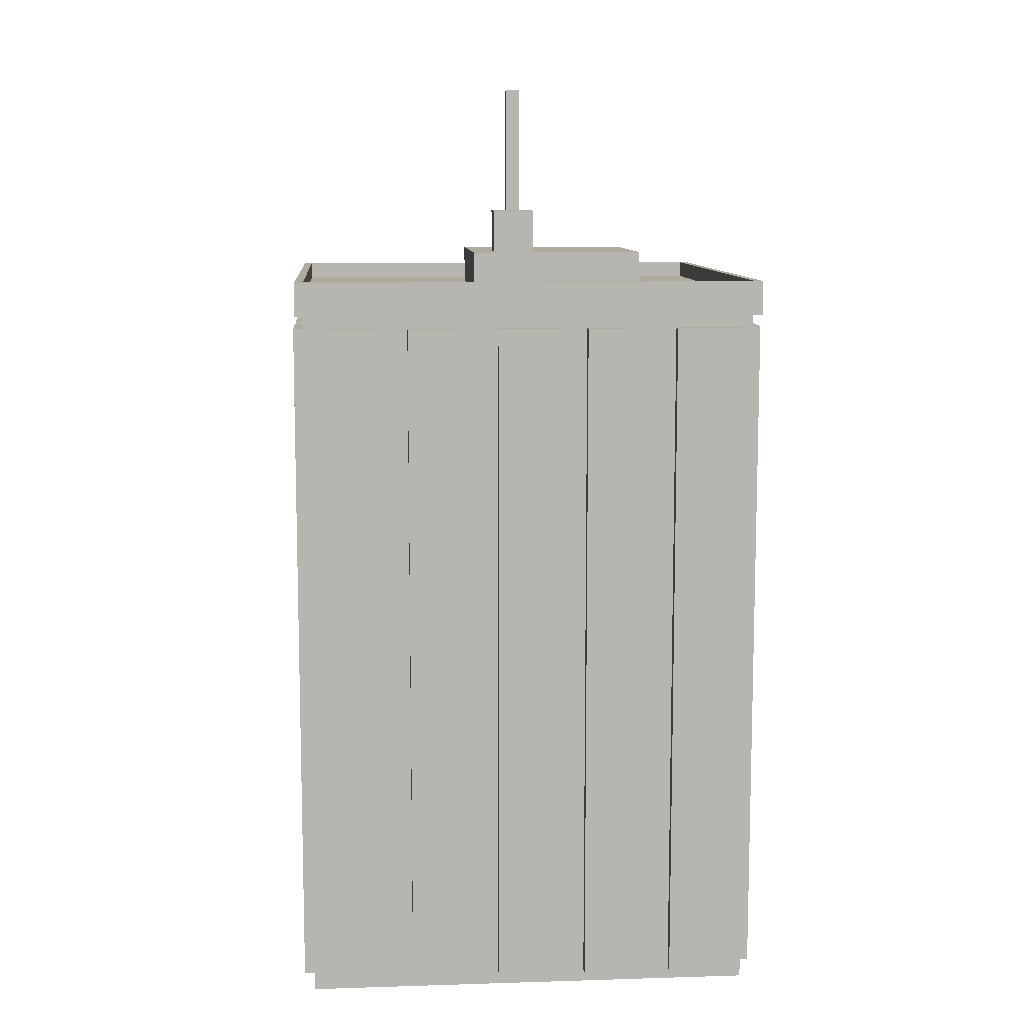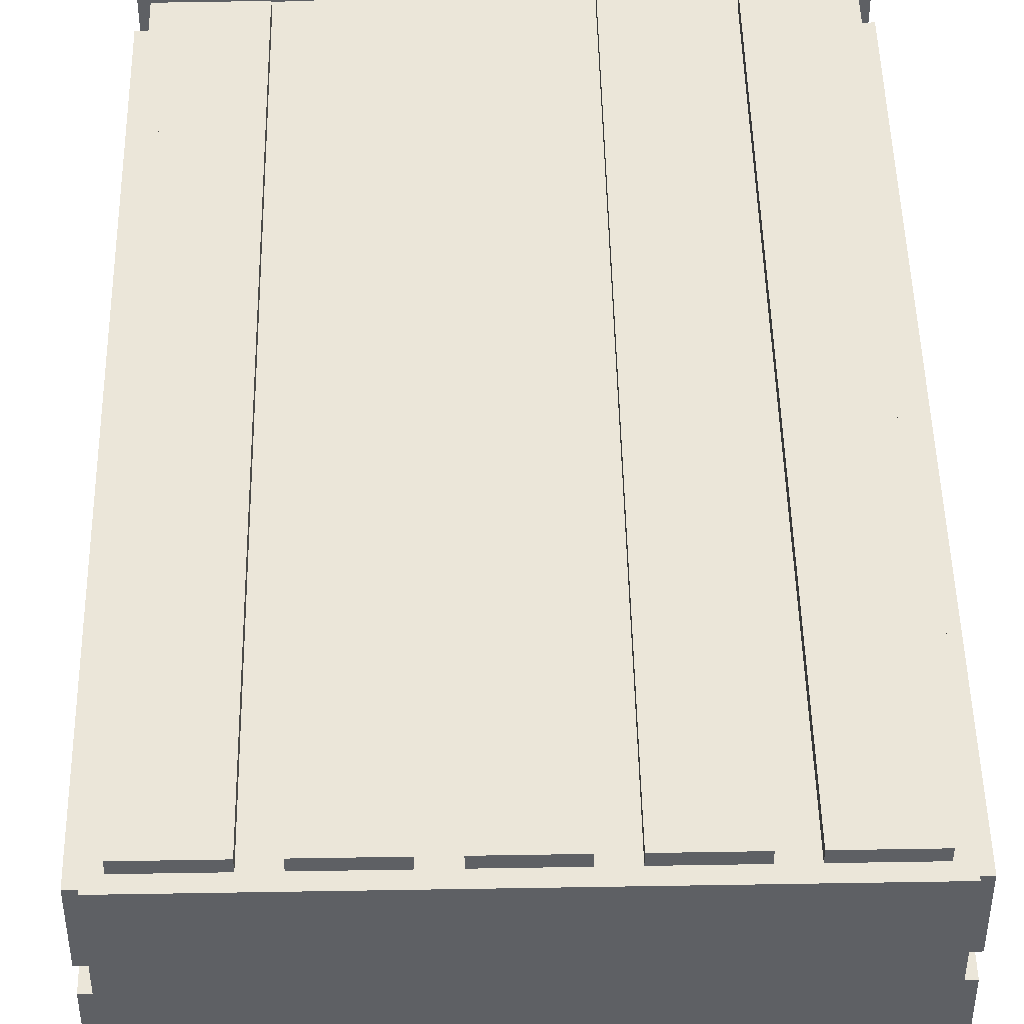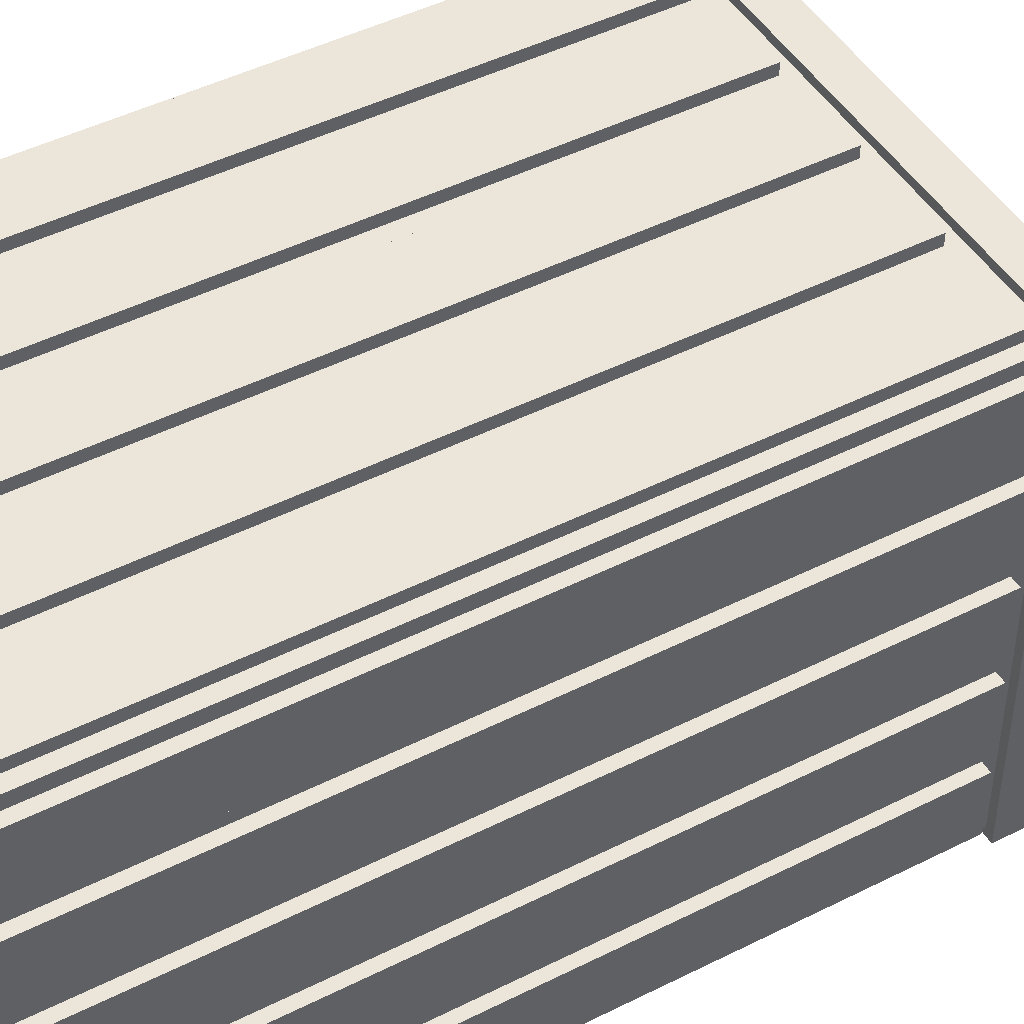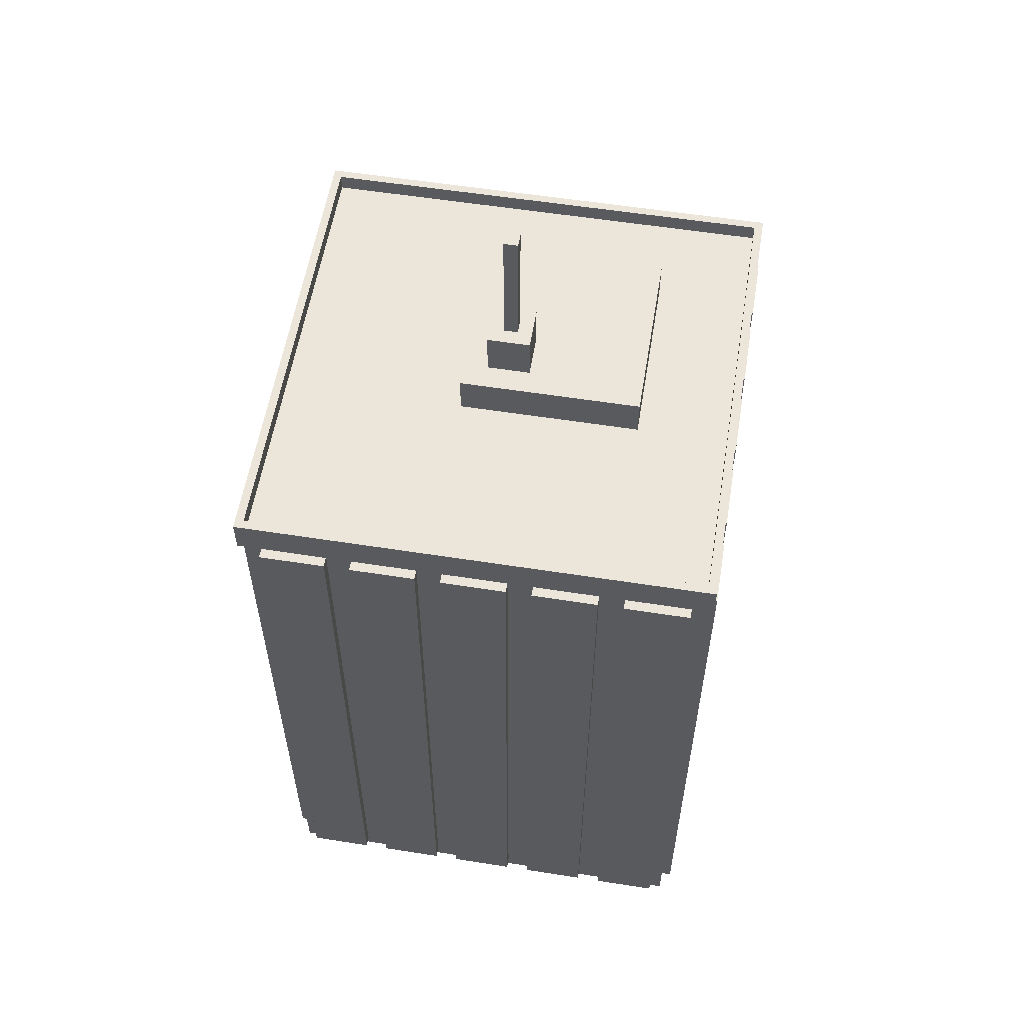
<metadata>
{"format":"obj","ext":"obj","renderer":"f3d","projection":"perspective","resolution":1024,"background":"white","views":[{"elev":9.6,"azim":-4.6,"up":"+Y"},{"elev":47.0,"azim":-1.1,"up":"+Z"},{"elev":46.9,"azim":60.3,"up":"+Z"},{"elev":57.0,"azim":9.3,"up":"+Y"}]}
</metadata>
<code>
o Highrise_6
v -100.4 4.637 -99.55
v -100.4 316.9 -99.55
v -60.45 4.637 -99.55
v -60.45 316.9 -99.55
v -20.45 4.637 -99.55
v -20.45 316.9 -99.55
v 19.55 4.637 -99.55
v 19.55 316.9 -99.55
v 59.55 4.637 -99.55
v 59.55 316.9 -99.55
v 99.55 4.637 -99.55
v 99.55 316.9 -99.55
v 99.55 4.637 -59.55
v 99.55 316.9 -59.55
v 99.55 4.637 -19.55
v 99.55 316.9 -19.55
v 99.55 4.637 20.45
v 99.55 316.9 20.45
v 99.55 4.637 60.45
v 99.55 316.9 60.45
v 99.55 4.637 100.4
v 99.55 316.9 100.4
v 59.55 4.637 100.4
v 59.55 316.9 100.4
v 19.55 4.637 100.4
v 19.55 316.9 100.4
v -20.45 4.637 100.4
v -20.45 316.9 100.4
v -60.45 4.637 100.4
v -60.45 316.9 100.4
v -100.4 4.637 100.4
v -100.4 316.9 100.4
v -100.4 4.637 60.45
v -100.4 316.9 60.45
v -100.4 4.637 20.45
v -100.4 316.9 20.45
v -100.4 4.637 -19.55
v -100.4 316.9 -19.55
v -100.4 4.637 -59.55
v -100.4 316.9 -59.55
v -60.45 324.5 -59.55
v -60.45 324.5 -19.55
v -60.45 324.5 20.45
v -60.45 324.5 60.45
v -20.45 324.5 -59.55
v -20.45 324.5 -19.55
v -20.45 324.5 20.45
v -20.45 324.5 60.45
v 19.55 324.5 -59.55
v 19.55 341.8 -19.55
v 19.55 324.5 20.45
v 19.55 324.5 60.45
v 59.55 324.5 -59.55
v 59.55 324.5 -19.55
v 59.55 324.5 20.45
v 59.55 324.5 60.45
v -60.45 4.637 60.45
v -60.45 4.637 20.45
v -60.45 4.637 -19.55
v -60.45 4.637 -59.55
v -20.45 4.637 60.45
v -20.45 4.637 20.45
v -20.45 4.637 -19.55
v -20.45 4.637 -59.55
v 19.55 4.637 60.45
v 19.55 4.637 20.45
v 19.55 4.637 -19.55
v 19.55 4.637 -59.55
v 59.55 4.637 60.45
v 59.55 4.637 20.45
v 59.55 4.637 -19.55
v 59.55 4.637 -59.55
v -100.4 324.5 -99.55
v -60.45 324.5 -99.55
v -20.45 324.5 -99.55
v 19.55 324.5 -99.55
v 59.55 324.5 -99.55
v 99.55 324.5 -99.55
v 99.55 324.5 -59.55
v 99.55 324.5 -19.55
v 99.55 324.5 20.45
v 99.55 324.5 60.45
v 99.55 324.5 100.4
v 59.55 324.5 100.4
v 19.55 324.5 100.4
v -20.45 324.5 100.4
v -60.45 324.5 100.4
v -100.4 324.5 100.4
v -100.4 324.5 60.45
v -100.4 324.5 20.45
v -100.4 324.5 -19.55
v -100.4 324.5 -59.55
v -104.1 316.9 -103.3
v -60.45 316.9 -103.3
v -20.45 316.9 -103.3
v 19.55 316.9 -103.3
v 59.55 316.9 -103.3
v 103.3 316.9 -103.3
v 103.3 316.9 -59.55
v 103.3 316.9 -19.55
v 103.3 316.9 20.45
v 103.3 316.9 60.45
v 103.3 316.9 104.1
v 59.55 316.9 104.1
v 19.55 316.9 104.1
v -20.45 316.9 104.1
v -60.45 316.9 104.1
v -104.1 316.9 104.1
v -104.1 316.9 60.45
v -104.1 316.9 20.45
v -104.1 316.9 -19.55
v -104.1 316.9 -59.55
v -104.1 324.5 -103.3
v -60.45 324.5 -103.3
v -20.45 324.5 -103.3
v 19.55 324.5 -103.3
v 59.55 324.5 -103.3
v 103.3 324.5 -103.3
v 103.3 324.5 -59.55
v 103.3 324.5 -19.55
v 103.3 324.5 20.45
v 103.3 324.5 60.45
v 103.3 324.5 104.1
v 59.55 324.5 104.1
v 19.55 324.5 104.1
v -20.45 324.5 104.1
v -60.45 324.5 104.1
v -104.1 324.5 104.1
v -104.1 324.5 60.45
v -104.1 324.5 20.45
v -104.1 324.5 -19.55
v -104.1 324.5 -59.55
v -100.4 331.9 -99.55
v -60.45 331.9 -99.55
v -20.45 331.9 -99.55
v 19.55 331.9 -99.55
v 59.55 331.9 -99.55
v 99.55 331.9 -99.55
v 99.55 331.9 -59.55
v 99.55 331.9 -19.55
v 99.55 331.9 20.45
v 99.55 331.9 60.45
v 99.55 331.9 100.4
v 59.55 331.9 100.4
v 19.55 331.9 100.4
v -20.45 331.9 100.4
v -60.45 331.9 100.4
v -100.4 331.9 100.4
v -100.4 331.9 60.45
v -100.4 331.9 20.45
v -100.4 331.9 -19.55
v -100.4 331.9 -59.55
v -104.1 331.9 -103.3
v -60.45 331.9 -103.3
v -20.45 331.9 -103.3
v 19.55 331.9 -103.3
v 59.55 331.9 -103.3
v 103.3 331.9 -103.3
v 103.3 331.9 -59.55
v 103.3 331.9 -19.55
v 103.3 331.9 20.45
v 103.3 331.9 60.45
v 103.3 331.9 104.1
v 59.55 331.9 104.1
v 19.55 331.9 104.1
v -20.45 331.9 104.1
v -60.45 331.9 104.1
v -104.1 331.9 104.1
v -104.1 331.9 60.45
v -104.1 331.9 20.45
v -104.1 331.9 -19.55
v -104.1 331.9 -59.55
v -20.45 341.8 -59.55
v -20.45 341.8 -19.55
v -20.45 341.8 20.45
v 19.55 341.8 -59.55
v 19.55 341.8 20.45
v 59.55 341.8 -59.55
v 59.55 341.8 -19.55
v 59.55 341.8 20.45
v 8.95 341.8 -8.951
v -9.85 341.8 -8.951
v -9.85 341.8 9.849
v 8.95 341.8 9.849
v 8.95 361.5 -8.951
v -9.85 361.5 -8.951
v -9.85 361.5 9.849
v 8.95 361.5 9.849
v 2.65 361.5 -2.651
v -3.55 361.5 -2.651
v -3.55 361.5 3.549
v 2.65 361.5 3.549
v 2.65 418.9 -2.651
v -3.55 418.9 -2.651
v -3.55 418.9 3.549
v 2.65 418.9 3.549
v -94.85 10.24 -99.55
v -94.85 311.3 -99.55
v -66.05 10.24 -99.55
v -66.05 311.3 -99.55
v -54.85 10.24 -99.55
v -54.85 311.3 -99.55
v -26.05 10.24 -99.55
v -26.05 311.3 -99.55
v -14.85 10.24 -99.55
v -14.85 311.3 -99.55
v 13.95 10.24 -99.55
v 13.95 311.3 -99.55
v 25.15 10.24 -99.55
v 25.15 311.3 -99.55
v 53.95 10.24 -99.55
v 53.95 311.3 -99.55
v 65.15 10.24 -99.55
v 65.15 311.3 -99.55
v 93.95 10.24 -99.55
v 93.95 311.3 -99.55
v 99.55 10.24 -93.95
v 99.55 311.3 -93.95
v 99.55 10.24 -65.15
v 99.55 311.3 -65.15
v 99.55 10.24 -53.95
v 99.55 311.3 -53.95
v 99.55 10.24 -25.15
v 99.55 311.3 -25.15
v 99.55 10.24 -13.95
v 99.55 311.3 -13.95
v 99.55 10.24 14.85
v 99.55 311.3 14.85
v 99.55 10.24 26.05
v 99.55 311.3 26.05
v 99.55 10.24 54.85
v 99.55 311.3 54.85
v 99.55 10.24 66.05
v 99.55 311.3 66.05
v 99.55 10.24 94.85
v 99.55 311.3 94.85
v 93.95 10.24 100.4
v 93.95 311.3 100.4
v 65.15 10.24 100.4
v 65.15 311.3 100.4
v 53.95 10.24 100.4
v 53.95 311.3 100.4
v 25.15 10.24 100.4
v 25.15 311.3 100.4
v 13.95 10.24 100.4
v 13.95 311.3 100.4
v -14.85 10.24 100.4
v -14.85 311.3 100.4
v -26.05 10.24 100.4
v -26.05 311.3 100.4
v -54.85 10.24 100.4
v -54.85 311.3 100.4
v -66.05 10.24 100.4
v -66.05 311.3 100.4
v -94.85 10.24 100.4
v -94.85 311.3 100.4
v -100.4 10.24 94.85
v -100.4 311.3 94.85
v -100.4 10.24 66.05
v -100.4 311.3 66.05
v -100.4 10.24 54.85
v -100.4 311.3 54.85
v -100.4 10.24 26.05
v -100.4 311.3 26.05
v -100.4 10.24 14.85
v -100.4 311.3 14.85
v -100.4 10.24 -13.95
v -100.4 311.3 -13.95
v -100.4 10.24 -25.15
v -100.4 311.3 -25.15
v -100.4 10.24 -53.95
v -100.4 311.3 -53.95
v -100.4 10.24 -93.95
v -100.4 311.3 -93.95
v -100.4 10.24 -65.15
v -100.4 311.3 -65.15
v -94.85 10.24 -104.3
v -94.85 311.3 -104.3
v -66.05 10.24 -104.3
v -66.05 311.3 -104.3
v -54.85 10.24 -104.3
v -54.85 311.3 -104.3
v -26.05 10.24 -104.3
v -26.05 311.3 -104.3
v -14.85 10.24 -104.3
v -14.85 311.3 -104.3
v 13.95 10.24 -104.3
v 13.95 311.3 -104.3
v 25.15 10.24 -104.3
v 25.15 311.3 -104.3
v 53.95 10.24 -104.3
v 53.95 311.3 -104.3
v 65.15 10.24 -104.3
v 65.15 311.3 -104.3
v 93.95 10.24 -104.3
v 93.95 311.3 -104.3
v 104.3 10.24 -93.95
v 104.3 311.3 -93.95
v 104.3 10.24 -65.15
v 104.3 311.3 -65.15
v 104.3 10.24 -53.95
v 104.3 311.3 -53.95
v 104.3 10.24 -25.15
v 104.3 311.3 -25.15
v 104.3 10.24 -13.95
v 104.3 311.3 -13.95
v 104.3 10.24 14.85
v 104.3 311.3 14.85
v 104.3 10.24 26.05
v 104.3 311.3 26.05
v 104.3 10.24 54.85
v 104.3 311.3 54.85
v 104.3 10.24 66.05
v 104.3 311.3 66.05
v 104.3 10.24 94.85
v 104.3 311.3 94.85
v 93.95 10.24 105.1
v 93.95 311.3 105.1
v 65.15 10.24 105.1
v 65.15 311.3 105.1
v 53.95 10.24 105.1
v 53.95 311.3 105.1
v 25.15 10.24 105.1
v 25.15 311.3 105.1
v 13.95 10.24 105.1
v 13.95 311.3 105.1
v -14.85 10.24 105.1
v -14.85 311.3 105.1
v -26.05 10.24 105.1
v -26.05 311.3 105.1
v -54.85 10.24 105.1
v -54.85 311.3 105.1
v -66.05 10.24 105.1
v -66.05 311.3 105.1
v -94.85 10.24 105.1
v -94.85 311.3 105.1
v -105.1 10.24 94.85
v -105.1 311.3 94.85
v -105.1 10.24 66.05
v -105.1 311.3 66.05
v -105.1 10.24 54.85
v -105.1 311.3 54.85
v -105.1 10.24 26.05
v -105.1 311.3 26.05
v -105.1 10.24 14.85
v -105.1 311.3 14.85
v -105.1 10.24 -13.95
v -105.1 311.3 -13.95
v -105.1 10.24 -25.15
v -105.1 311.3 -25.15
v -105.1 10.24 -53.95
v -105.1 311.3 -53.95
v -105.1 10.24 -93.95
v -105.1 311.3 -93.95
v -105.1 10.24 -65.15
v -105.1 311.3 -65.15
f 277 278 280 279
f 281 282 284 283
f 285 286 288 287
f 289 290 292 291
f 293 294 296 295
f 297 298 300 299
f 301 302 304 303
f 305 306 308 307
f 309 310 312 311
f 313 314 316 315
f 317 318 320 319
f 321 322 324 323
f 325 326 328 327
f 329 330 332 331
f 333 334 336 335
f 337 338 340 339
f 341 342 344 343
f 345 346 348 347
f 349 350 352 351
f 355 356 354 353
f 73 92 41 74
f 74 41 45 75
f 75 45 49 76
f 76 49 53 77
f 77 53 79 78
f 92 91 42 41
f 41 42 46 45
f 173 174 50 176
f 176 50 179 178
f 53 54 80 79
f 91 90 43 42
f 42 43 47 46
f 194 195 196 193
f 50 177 180 179
f 54 55 81 80
f 90 89 44 43
f 43 44 48 47
f 47 48 52 51
f 51 52 56 55
f 55 56 82 81
f 89 88 87 44
f 44 87 86 48
f 48 86 85 52
f 52 85 84 56
f 56 84 83 82
f 31 33 57 29
f 29 57 61 27
f 27 61 65 25
f 25 65 69 23
f 23 69 19 21
f 33 35 58 57
f 57 58 62 61
f 61 62 66 65
f 65 66 70 69
f 69 70 17 19
f 35 37 59 58
f 58 59 63 62
f 62 63 67 66
f 66 67 71 70
f 70 71 15 17
f 37 39 60 59
f 59 60 64 63
f 63 64 68 67
f 67 68 72 71
f 71 72 13 15
f 39 1 3 60
f 60 3 5 64
f 64 5 7 68
f 68 7 9 72
f 72 9 11 13
f 93 113 114 94
f 112 132 113 93
f 94 114 115 95
f 95 115 116 96
f 96 116 117 97
f 97 117 118 98
f 98 118 119 99
f 111 131 132 112
f 99 119 120 100
f 110 130 131 111
f 100 120 121 101
f 109 129 130 110
f 101 121 122 102
f 107 127 128 108
f 108 128 129 109
f 106 126 127 107
f 105 125 126 106
f 104 124 125 105
f 102 122 123 103
f 103 123 124 104
f 2 93 94 4
f 134 154 153 133
f 40 112 93 2
f 133 153 172 152
f 4 94 95 6
f 135 155 154 134
f 6 95 96 8
f 136 156 155 135
f 8 96 97 10
f 137 157 156 136
f 10 97 98 12
f 138 158 157 137
f 12 98 99 14
f 139 159 158 138
f 38 111 112 40
f 152 172 171 151
f 14 99 100 16
f 140 160 159 139
f 36 110 111 38
f 151 171 170 150
f 16 100 101 18
f 141 161 160 140
f 34 109 110 36
f 150 170 169 149
f 18 101 102 20
f 142 162 161 141
f 30 107 108 32
f 148 168 167 147
f 32 108 109 34
f 149 169 168 148
f 28 106 107 30
f 147 167 166 146
f 26 105 106 28
f 146 166 165 145
f 24 104 105 26
f 145 165 164 144
f 20 102 103 22
f 143 163 162 142
f 22 103 104 24
f 144 164 163 143
f 74 134 133 73
f 113 153 154 114
f 73 133 152 92
f 132 172 153 113
f 75 135 134 74
f 114 154 155 115
f 76 136 135 75
f 115 155 156 116
f 77 137 136 76
f 116 156 157 117
f 78 138 137 77
f 117 157 158 118
f 79 139 138 78
f 118 158 159 119
f 92 152 151 91
f 131 171 172 132
f 80 140 139 79
f 119 159 160 120
f 91 151 150 90
f 130 170 171 131
f 81 141 140 80
f 120 160 161 121
f 90 150 149 89
f 129 169 170 130
f 82 142 141 81
f 121 161 162 122
f 88 148 147 87
f 127 167 168 128
f 89 149 148 88
f 128 168 169 129
f 87 147 146 86
f 126 166 167 127
f 86 146 145 85
f 125 165 166 126
f 85 145 144 84
f 124 164 165 125
f 83 143 142 82
f 122 162 163 123
f 84 144 143 83
f 123 163 164 124
f 45 173 176 49
f 46 174 173 45
f 49 176 178 53
f 53 178 179 54
f 51 177 175 47
f 47 175 174 46
f 54 179 180 55
f 55 180 177 51
f 174 182 181 50
f 50 181 184 177
f 177 184 183 175
f 175 183 182 174
f 182 186 185 181
f 181 185 188 184
f 184 188 187 183
f 183 187 186 182
f 186 190 189 185
f 185 189 192 188
f 188 192 191 187
f 187 191 190 186
f 190 194 193 189
f 189 193 196 192
f 192 196 195 191
f 191 195 194 190
f 1 197 199 3
f 3 199 200 4
f 4 200 198 2
f 2 198 197 1
f 3 201 203 5
f 5 203 204 6
f 6 204 202 4
f 4 202 201 3
f 5 205 207 7
f 7 207 208 8
f 8 208 206 6
f 6 206 205 5
f 7 209 211 9
f 9 211 212 10
f 10 212 210 8
f 8 210 209 7
f 9 213 215 11
f 11 215 216 12
f 12 216 214 10
f 10 214 213 9
f 11 217 219 13
f 13 219 220 14
f 14 220 218 12
f 12 218 217 11
f 13 221 223 15
f 15 223 224 16
f 16 224 222 14
f 14 222 221 13
f 15 225 227 17
f 17 227 228 18
f 18 228 226 16
f 16 226 225 15
f 17 229 231 19
f 19 231 232 20
f 20 232 230 18
f 18 230 229 17
f 19 233 235 21
f 21 235 236 22
f 22 236 234 20
f 20 234 233 19
f 21 237 239 23
f 23 239 240 24
f 24 240 238 22
f 22 238 237 21
f 23 241 243 25
f 25 243 244 26
f 26 244 242 24
f 24 242 241 23
f 25 245 247 27
f 27 247 248 28
f 28 248 246 26
f 26 246 245 25
f 27 249 251 29
f 29 251 252 30
f 30 252 250 28
f 28 250 249 27
f 29 253 255 31
f 31 255 256 32
f 32 256 254 30
f 30 254 253 29
f 31 257 259 33
f 33 259 260 34
f 34 260 258 32
f 32 258 257 31
f 33 261 263 35
f 35 263 264 36
f 36 264 262 34
f 34 262 261 33
f 35 265 267 37
f 37 267 268 38
f 38 268 266 36
f 36 266 265 35
f 37 269 271 39
f 39 271 272 40
f 40 272 270 38
f 38 270 269 37
f 39 275 273 1
f 1 273 274 2
f 2 274 276 40
f 40 276 275 39
f 197 277 279 199
f 199 279 280 200
f 200 280 278 198
f 198 278 277 197
f 201 281 283 203
f 203 283 284 204
f 204 284 282 202
f 202 282 281 201
f 205 285 287 207
f 207 287 288 208
f 208 288 286 206
f 206 286 285 205
f 209 289 291 211
f 211 291 292 212
f 212 292 290 210
f 210 290 289 209
f 213 293 295 215
f 215 295 296 216
f 216 296 294 214
f 214 294 293 213
f 217 297 299 219
f 219 299 300 220
f 220 300 298 218
f 218 298 297 217
f 221 301 303 223
f 223 303 304 224
f 224 304 302 222
f 222 302 301 221
f 225 305 307 227
f 227 307 308 228
f 228 308 306 226
f 226 306 305 225
f 229 309 311 231
f 231 311 312 232
f 232 312 310 230
f 230 310 309 229
f 233 313 315 235
f 235 315 316 236
f 236 316 314 234
f 234 314 313 233
f 237 317 319 239
f 239 319 320 240
f 240 320 318 238
f 238 318 317 237
f 241 321 323 243
f 243 323 324 244
f 244 324 322 242
f 242 322 321 241
f 245 325 327 247
f 247 327 328 248
f 248 328 326 246
f 246 326 325 245
f 249 329 331 251
f 251 331 332 252
f 252 332 330 250
f 250 330 329 249
f 253 333 335 255
f 255 335 336 256
f 256 336 334 254
f 254 334 333 253
f 257 337 339 259
f 259 339 340 260
f 260 340 338 258
f 258 338 337 257
f 261 341 343 263
f 263 343 344 264
f 264 344 342 262
f 262 342 341 261
f 265 345 347 267
f 267 347 348 268
f 268 348 346 266
f 266 346 345 265
f 269 349 351 271
f 271 351 352 272
f 272 352 350 270
f 270 350 349 269
f 275 355 353 273
f 273 353 354 274
f 274 354 356 276
f 276 356 355 275

</code>
